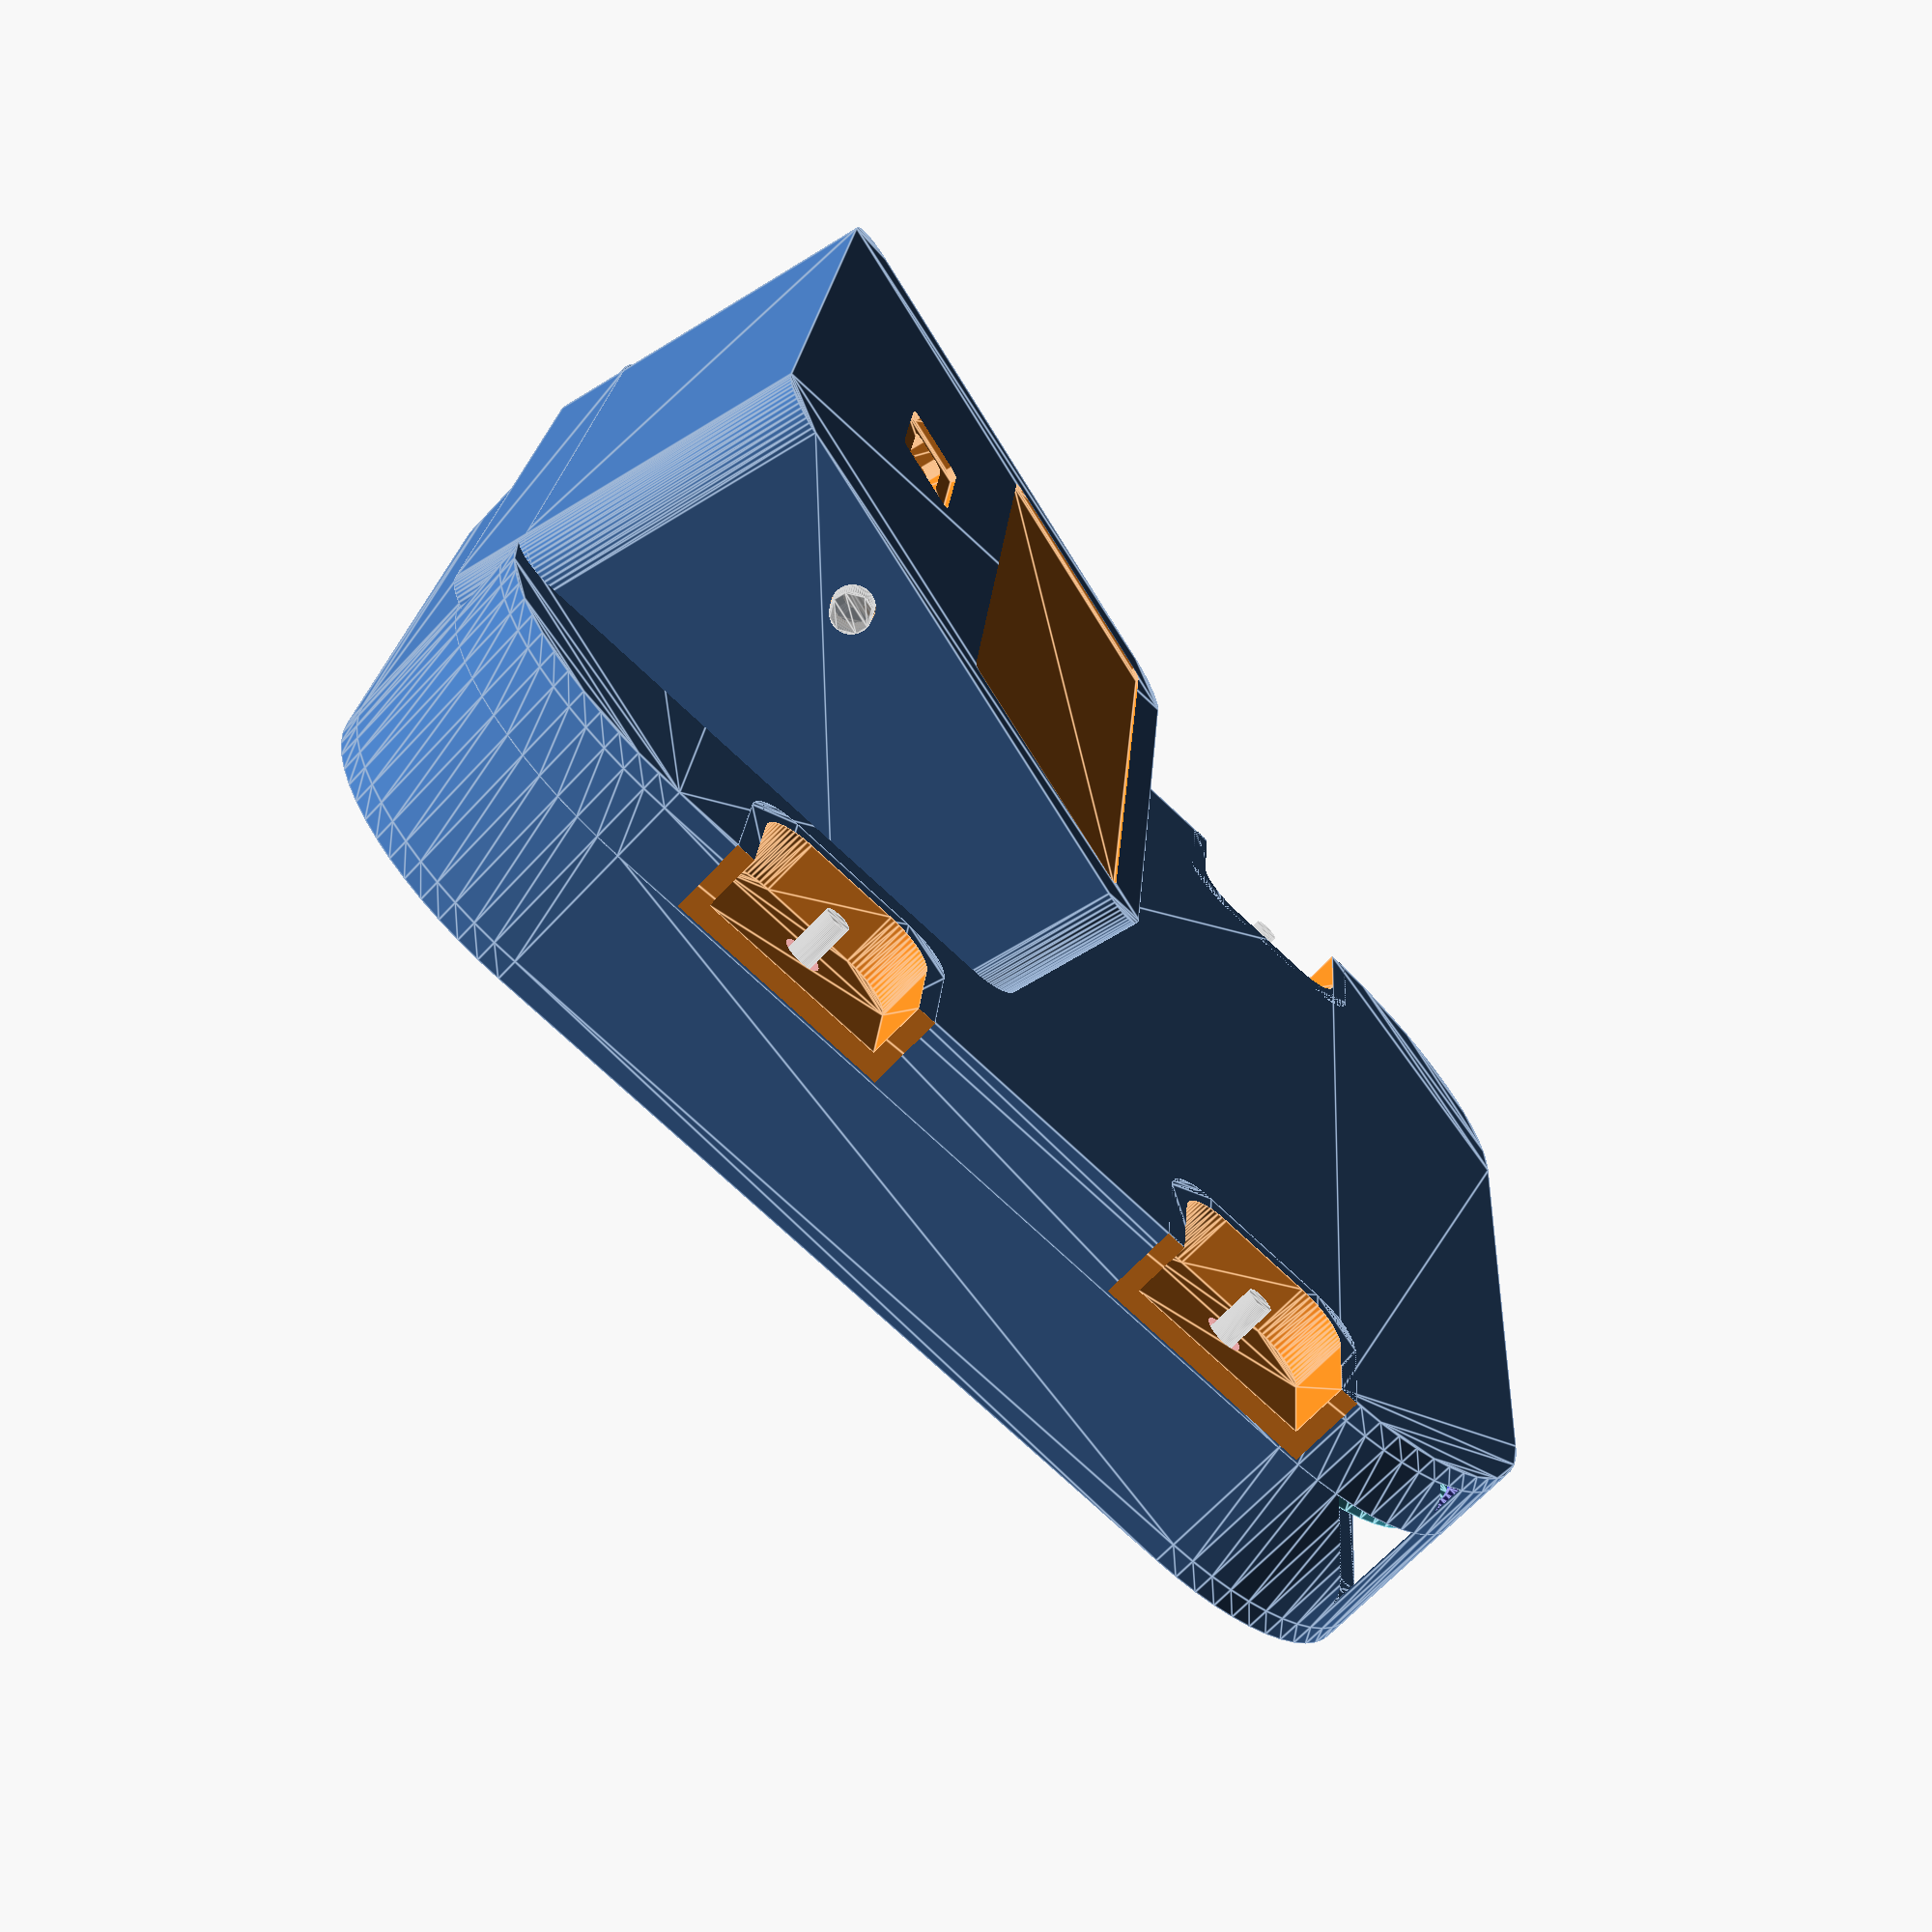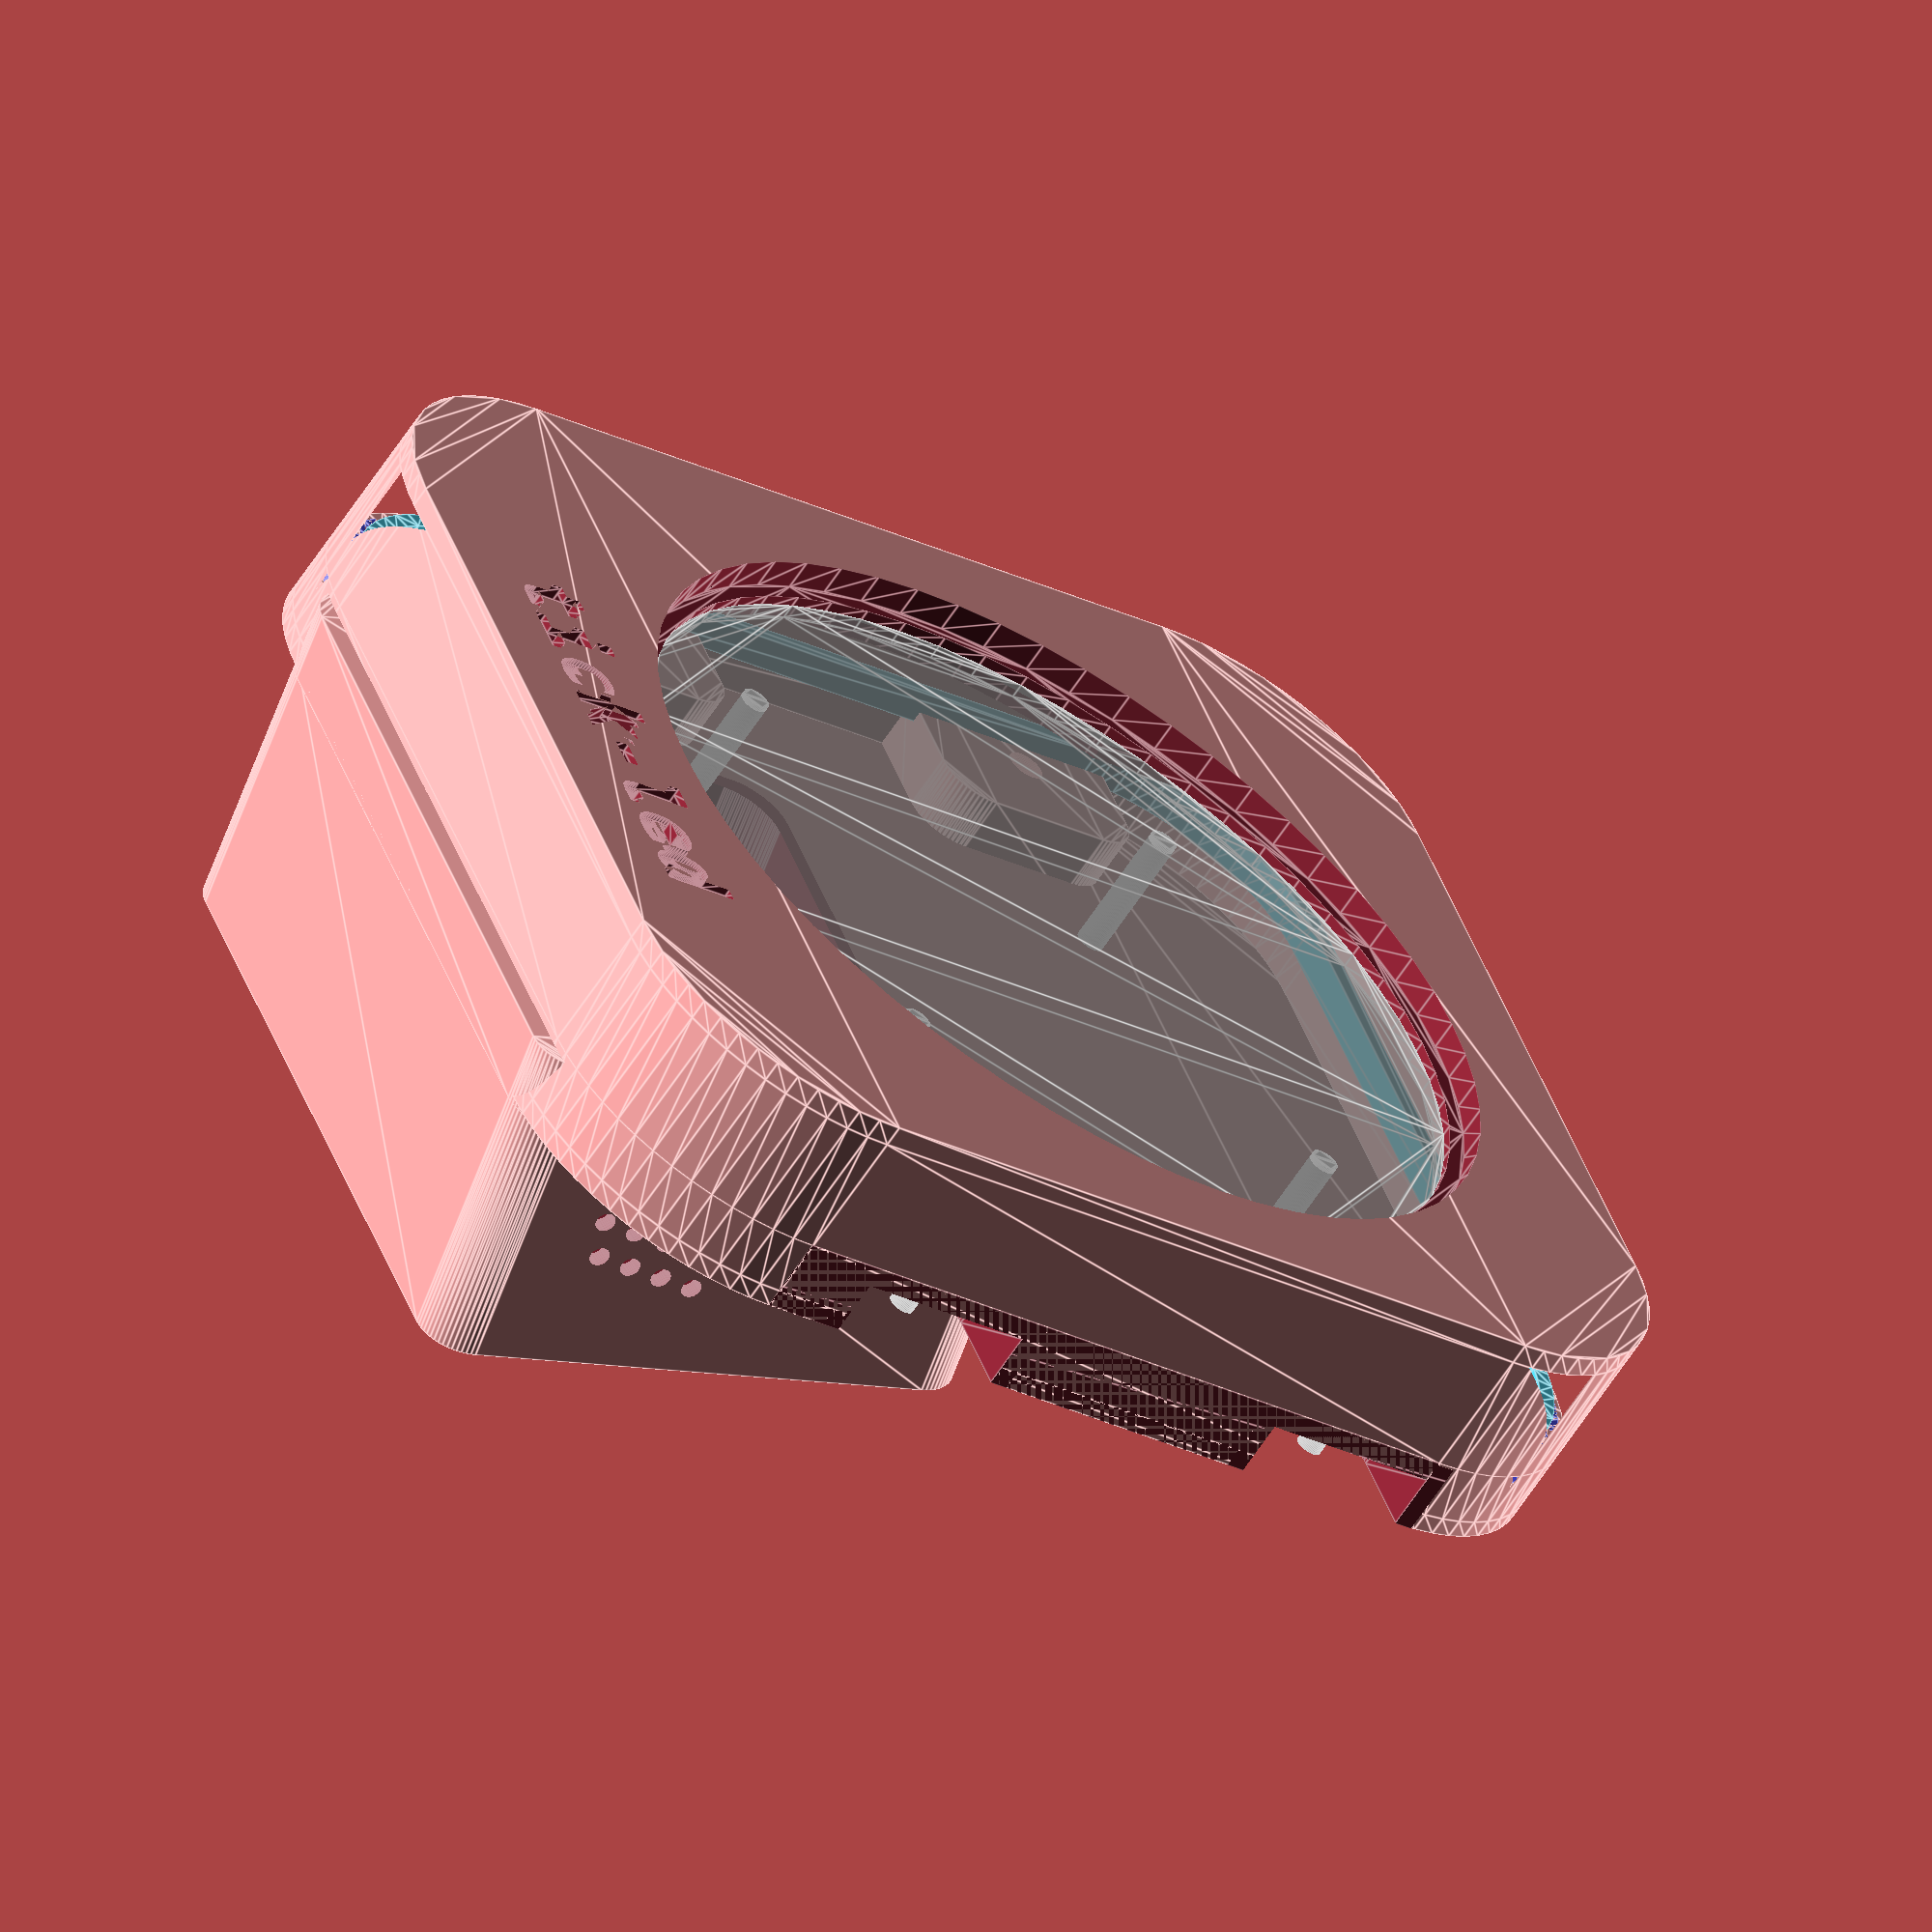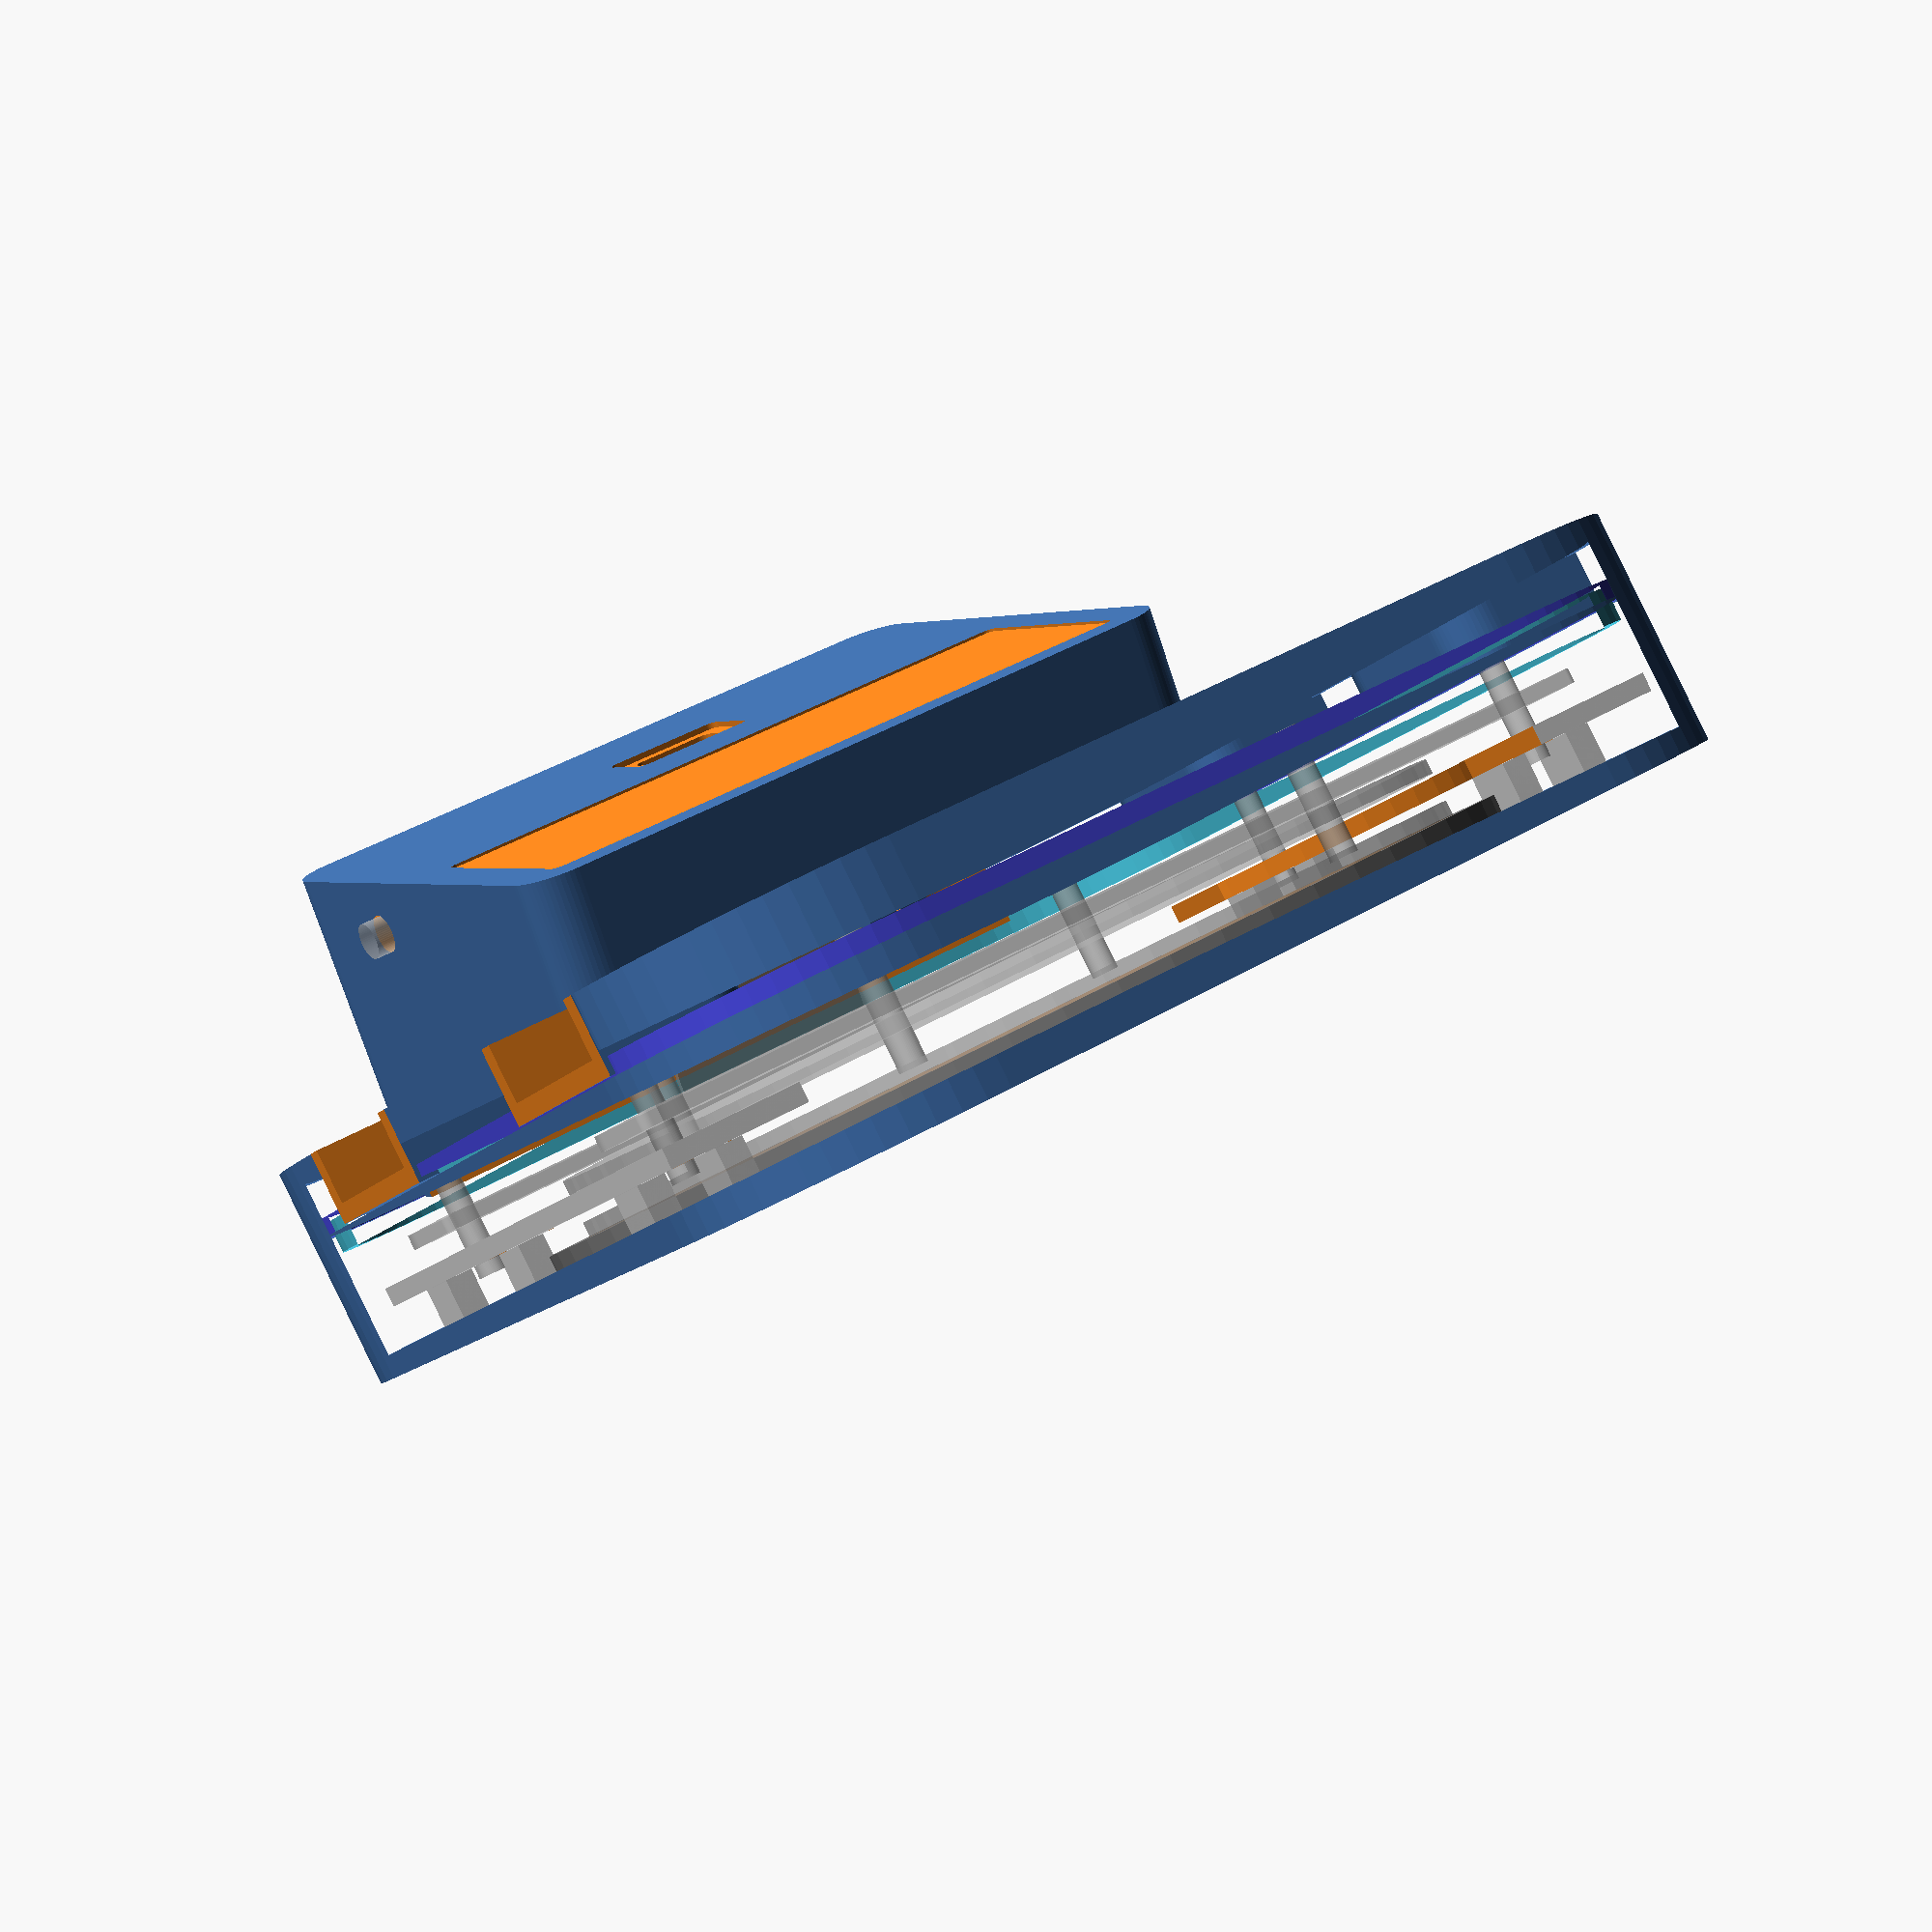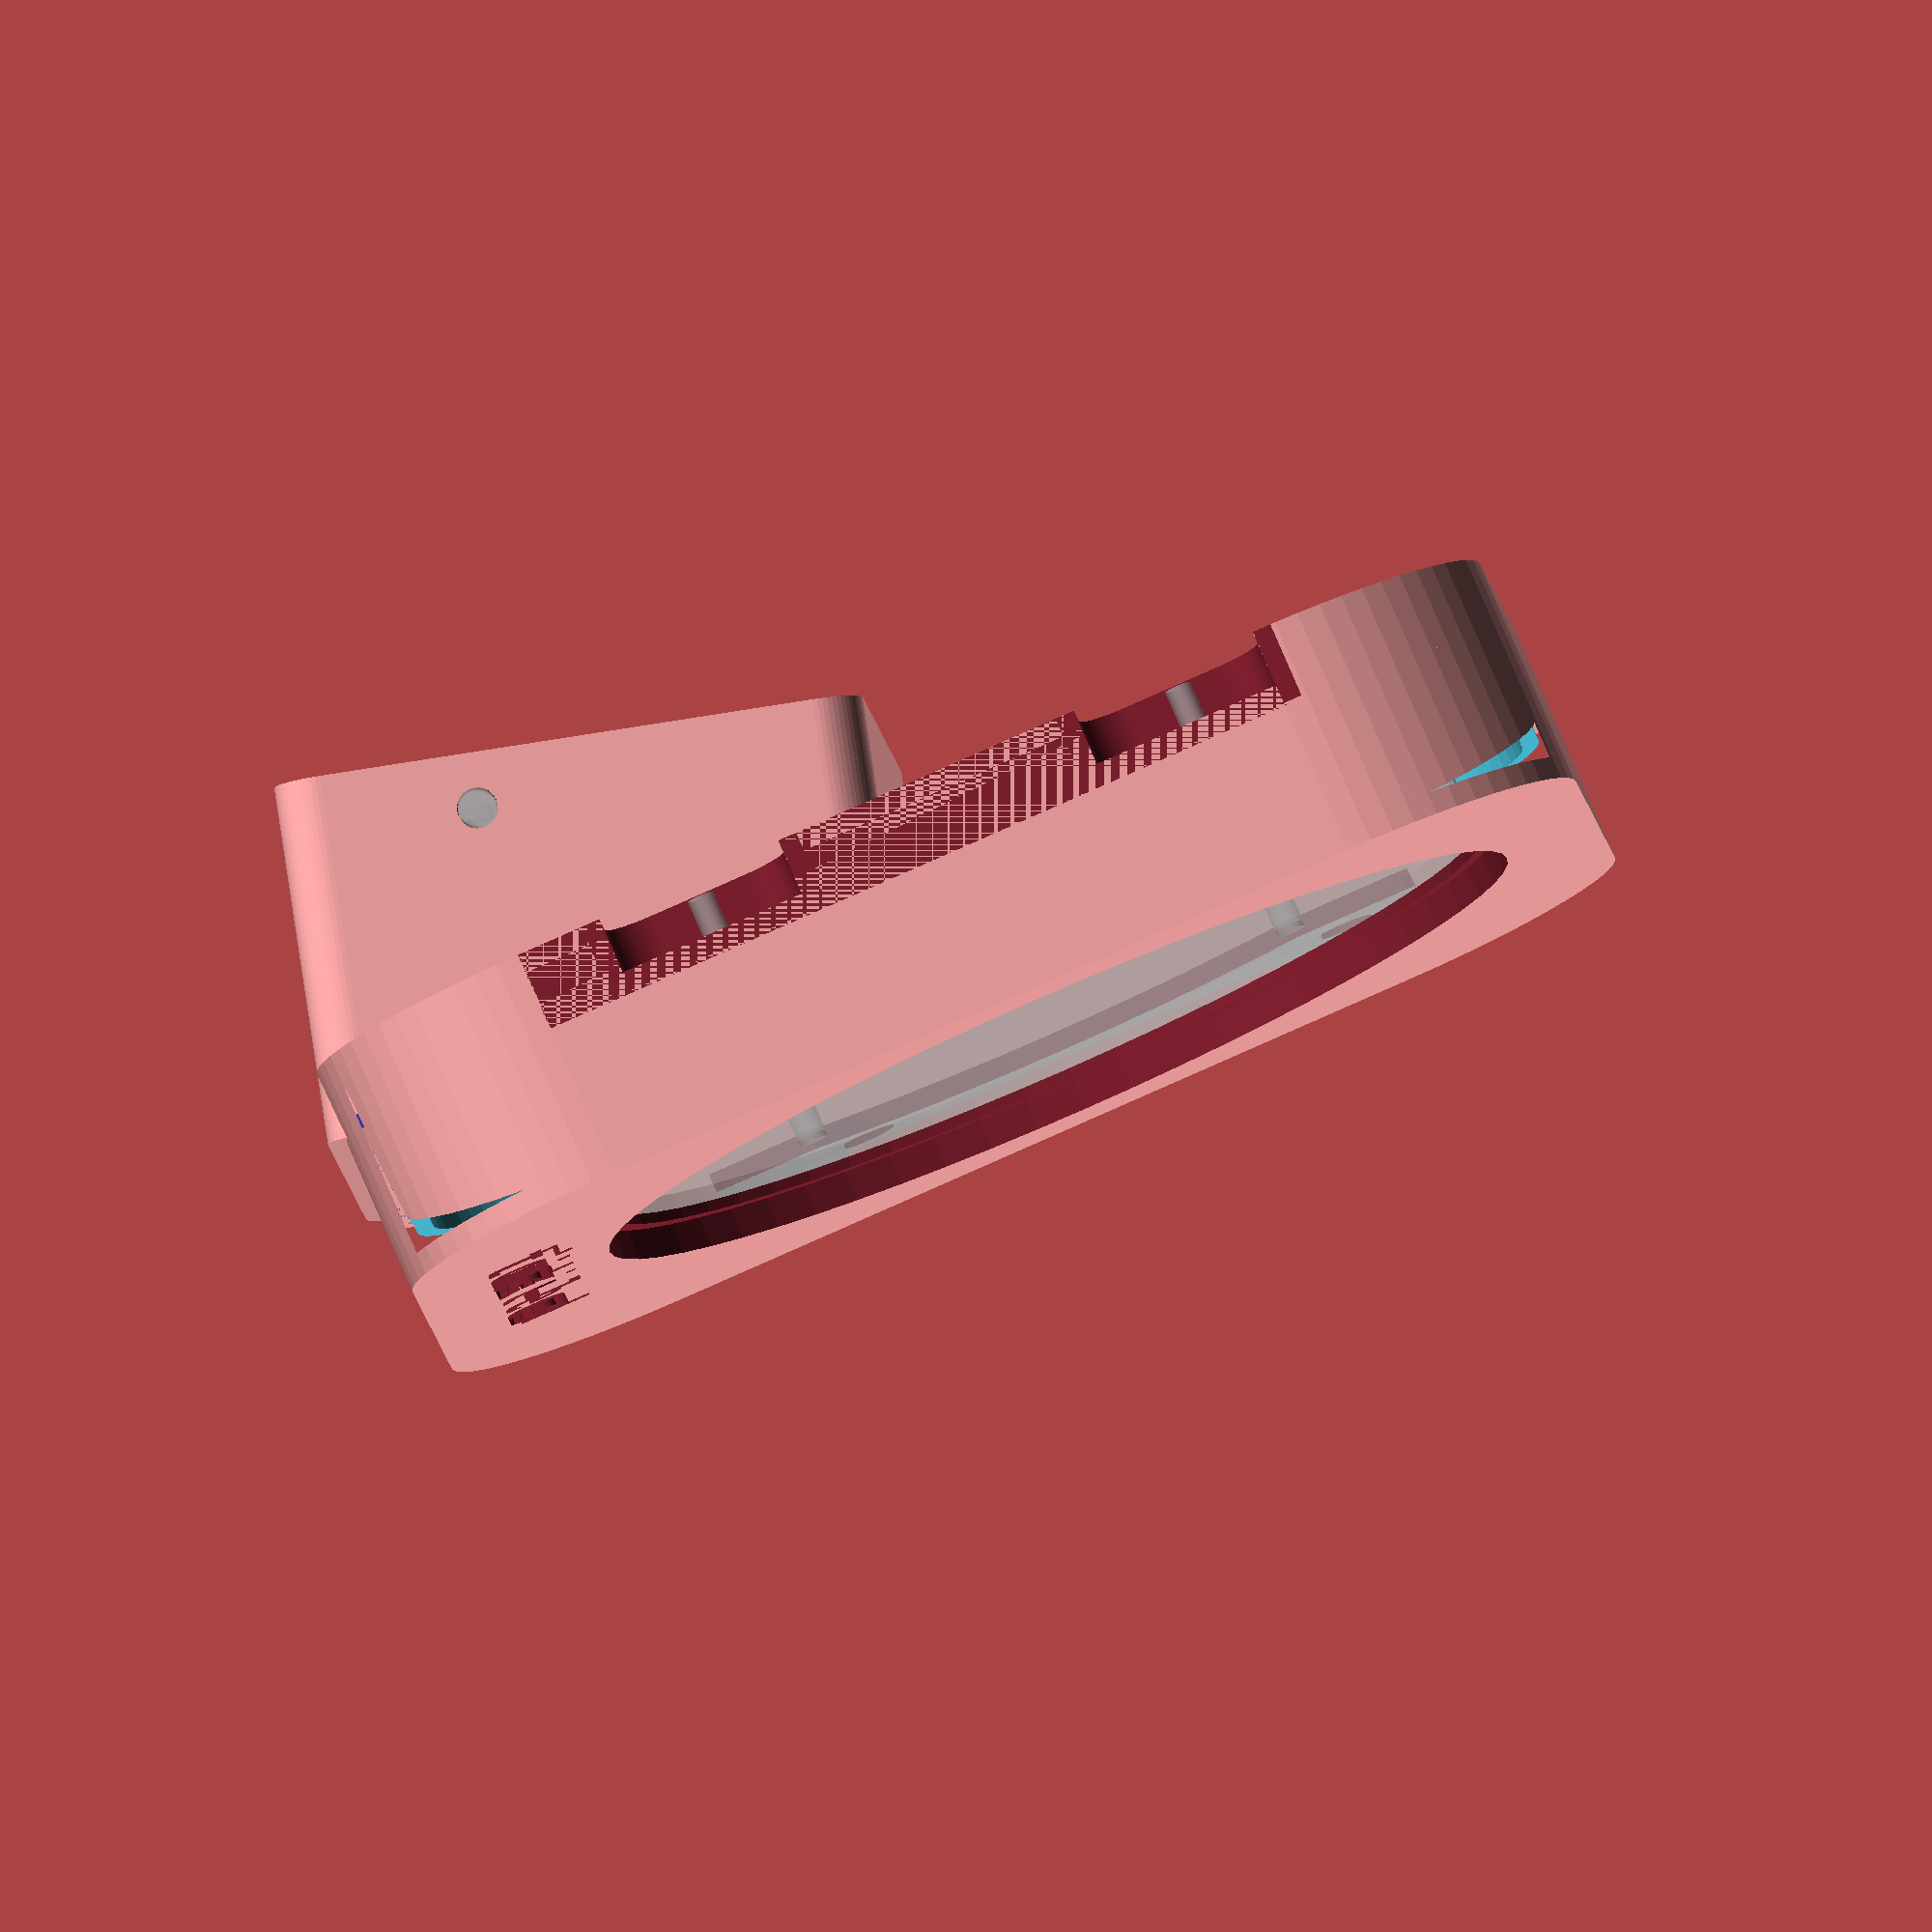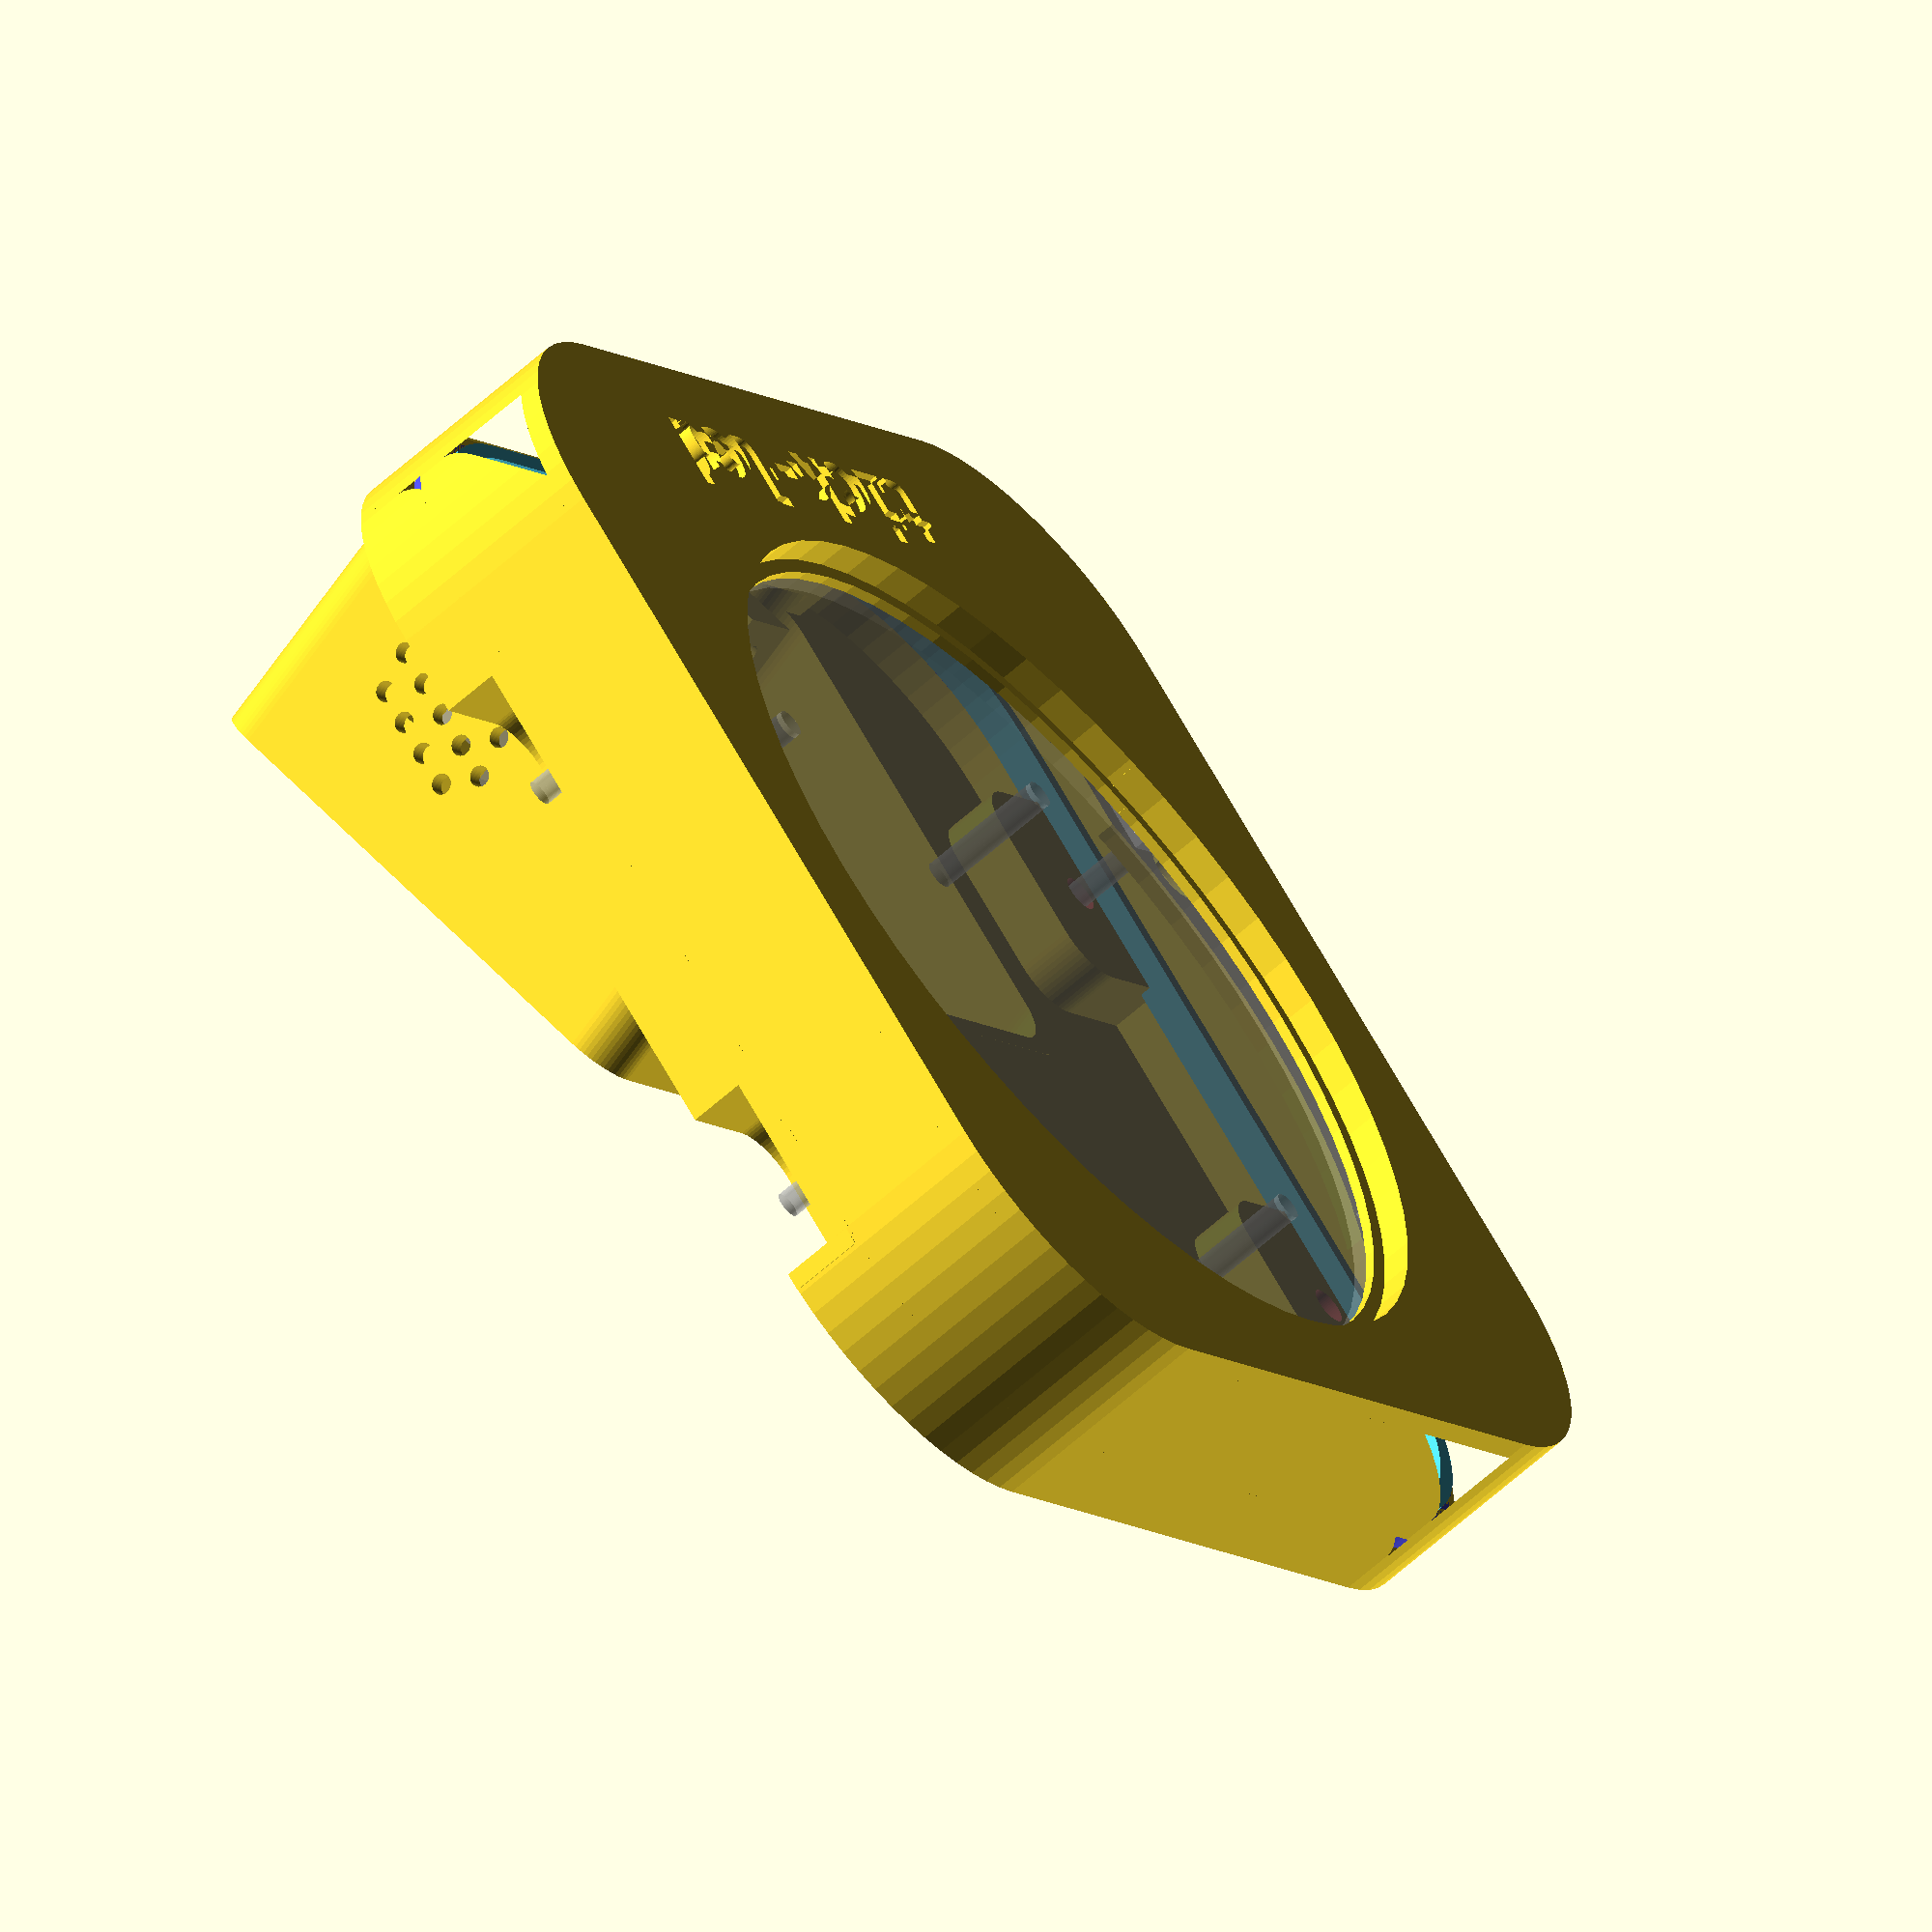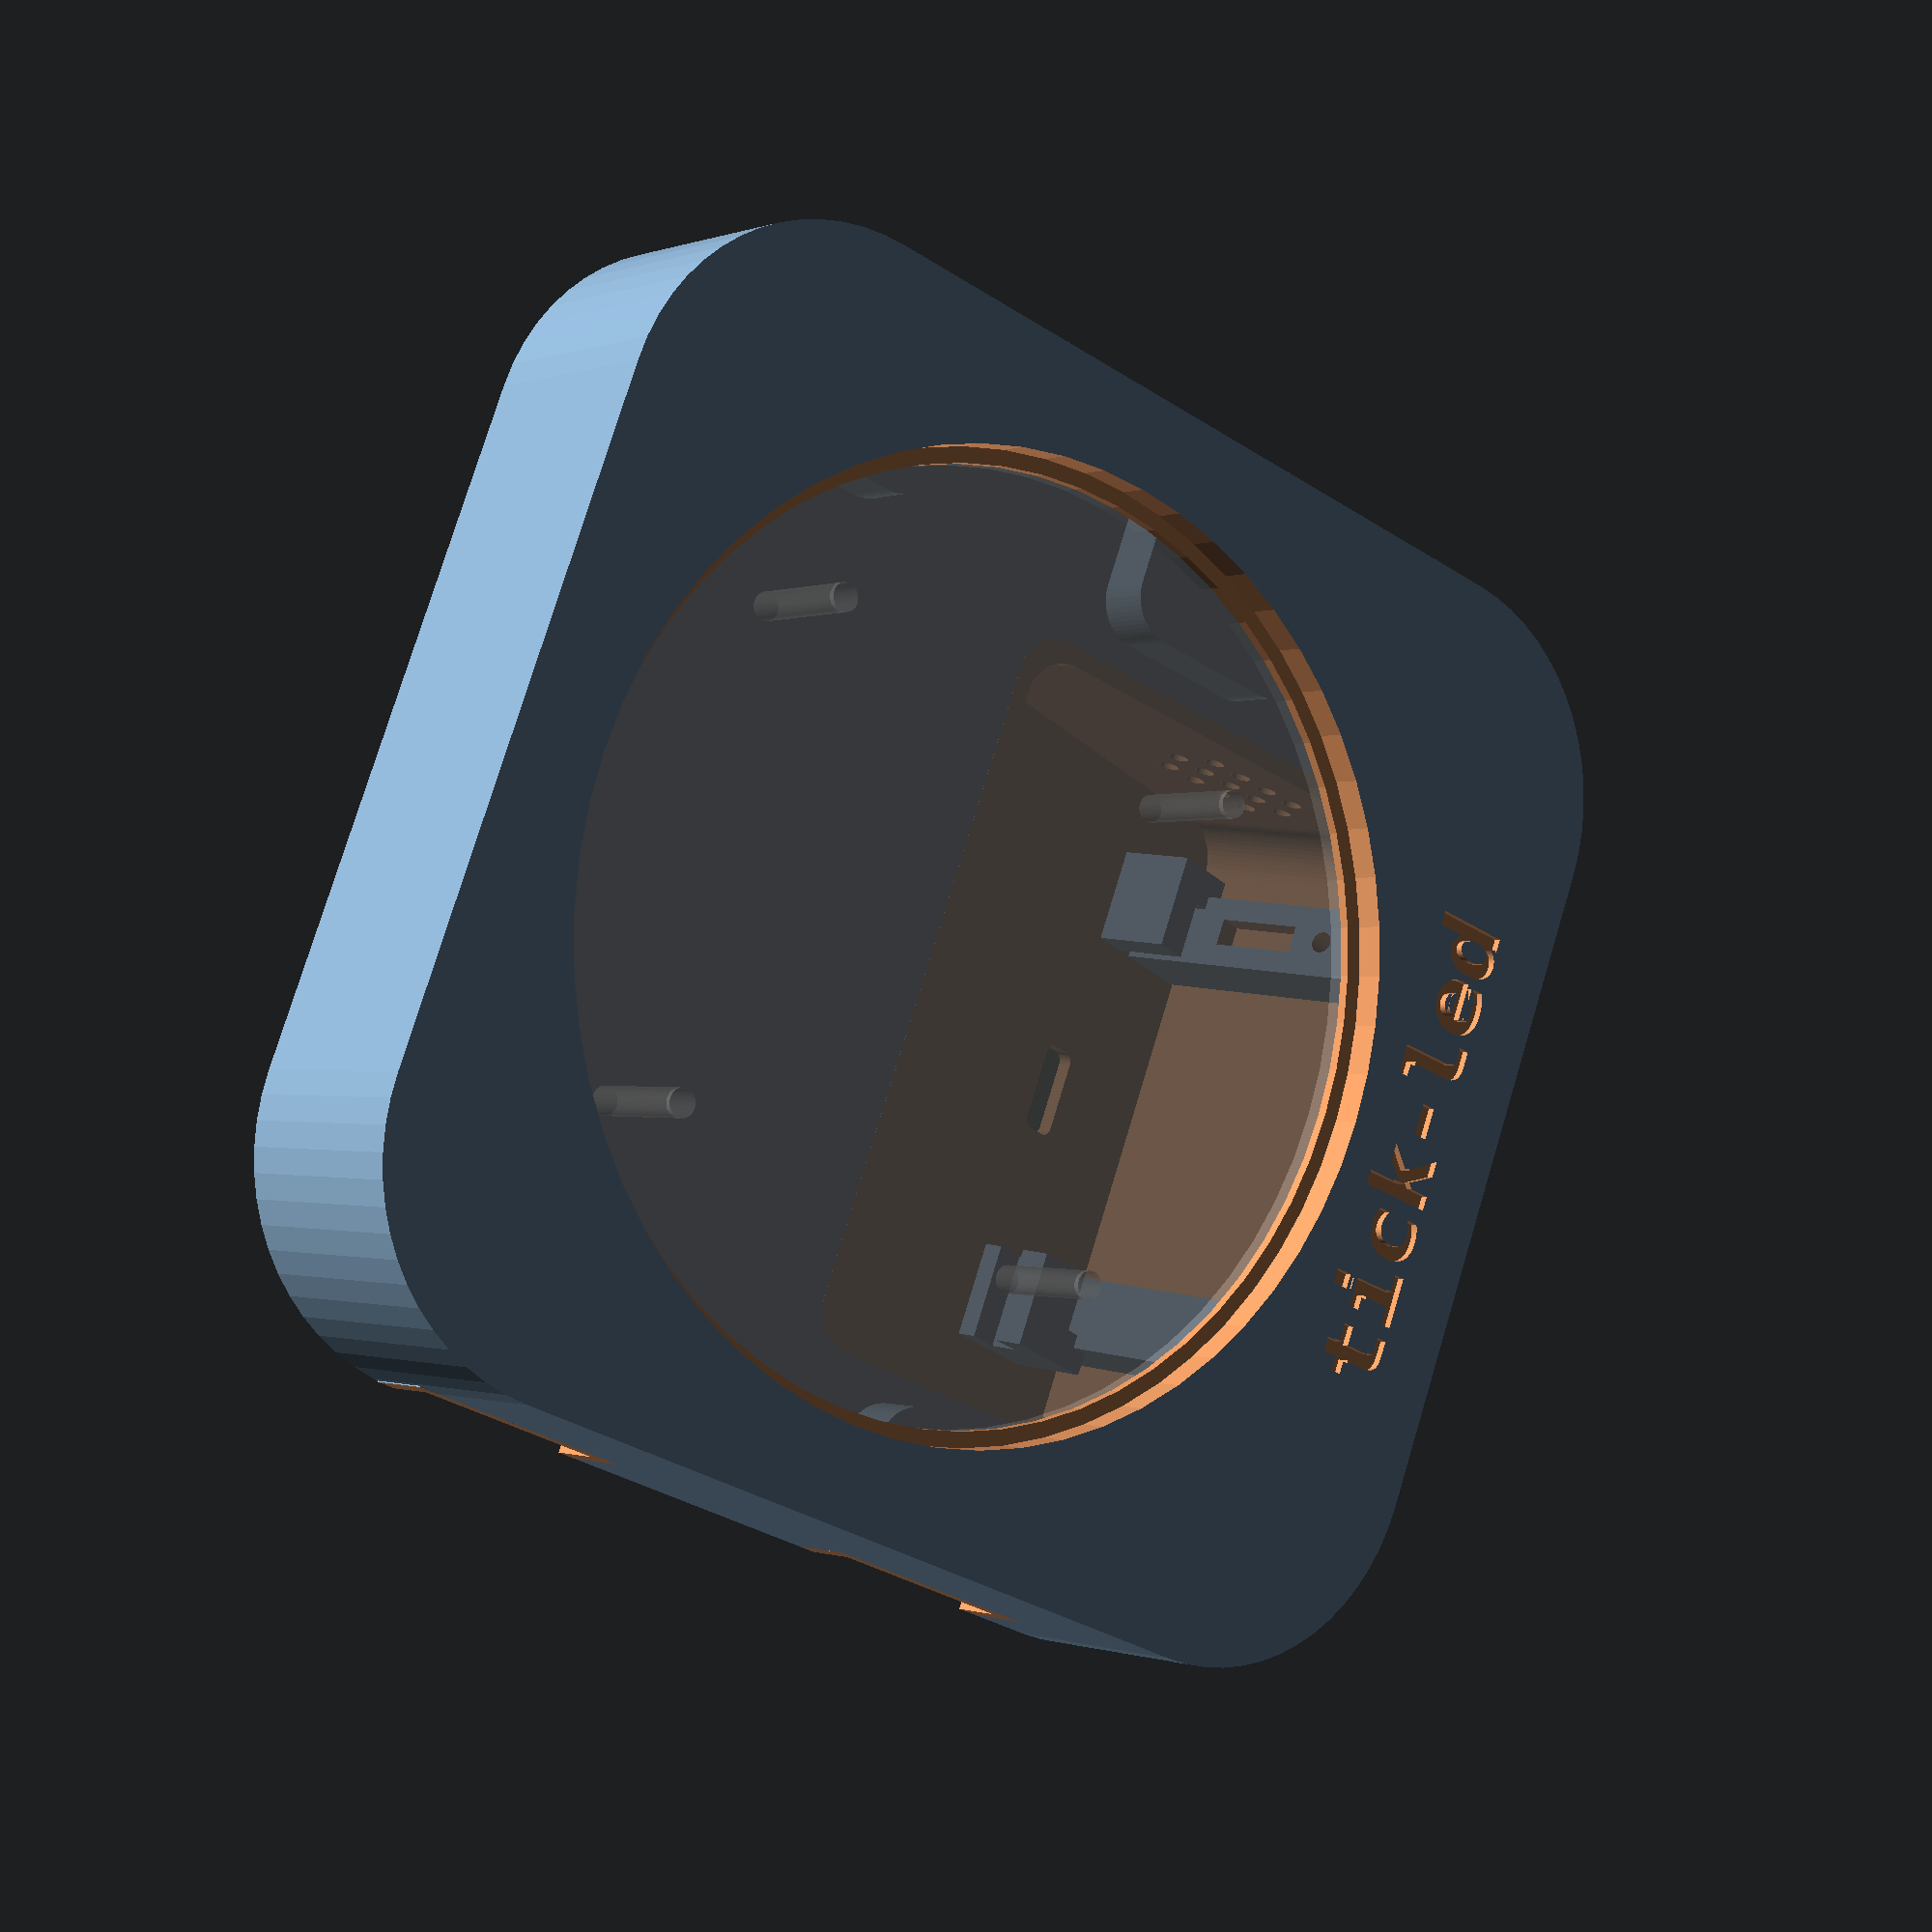
<openscad>
//############################################################
//         TICK-LED clock case
//############################################################

//Rendering details
details = 60; // [60:Preview-Quick, 360:Export-Slow]

//Export Front case
enableFront = true;

//Export Back case
enableBack = true;

//Enable Antii-scratch bumpers on the front case
enableBumpers = false;

//Overall Case scale - options for print services
caseScale = 1000; // [1000: 100% Exact printer, 996: 99.6% JLCPCB]

//Distance between front and back case
caseDistance = 22; //[22:200]

//Model rotation
caseRotation = -105; // [0:Flat, -105:Stand]

//Clock label
clockLabel = "tick-led"; //["tick-led", "tick-o-mate", "led-o-matick", "clocky", ""]

//Label size
clockLabelSize = 8;

//################################################################
module __Customizer_Limit__ () {} 

//front case wall height
wallH = 14;


//rendering edetails
// 60 / 360
$fn = details;

// rounded edge radius
edgeR = 24;

//wall thicknes
wallT = 2;

//tray Height
trayH = 2;


trayW = 120 - (edgeR * 2);
trayD = 130 - (edgeR * 2);
midCase = trayW / 2;


module outline(wall = 1) {
  difference() {
    offset( 0) children();
    offset(-wall) children();
  }
}

// extruded triangle
module exTriangle(b=1, h=1, w=1) {
    rotate(a=[0,-90,0])
    linear_extrude(height = w, center = true, convexity = 10, twist = 0)
    polygon(points=[[0,0],[h,0],[0,b]], paths=[[0,1,2]]);   
}

module mountingHole(height=6, holeR=1.6) {
    translate([0, holeR/2, 0]) linear_extrude(height = 6) circle(holeR);
    translate([0, 0, 0]) linear_extrude(height = 6) circle(holeR);
    translate([0, -holeR/2, 0]) linear_extrude(height = 6) circle(holeR);
    translate([0, -holeR, 0]) linear_extrude(height = 6) circle(holeR);
    translate([0, -holeR * 3, 0]) linear_extrude(height = 6) circle(holeR * 2);   
}

module bumperDot(size=5) {
    translate([0,0, size/3 * 2])
    difference() {
        sphere(d = size);
        translate([0,0,size/3]) cube(size, center=true);
    }
}

module bumperBar(size=5, length=10) {
    translate([0,0, size/3 * 2]) {
        translate([-length/2, 0, 0]) difference() {
            sphere(d = size);
            translate([0,0,size/3]) cube(size, center=true);
        }
        //translate([0,0, -size/3]) cube([length, size, size/3]);
        translate([-length/2,0,0]) rotate([0,90,0]) linear_extrude(height = length) circle(size/2);

        translate([length/2, 0, 0]) difference() {
            sphere(d = size);
            translate([0,0,size/3]) cube(size, center=true);
        }
    }
}


module caseFront() {
    pcbBracketU = 4.4; //height (Z) of the pcb bracket
    pcbBracket = [0.8, 0.8, 0.8, 0.9]; //light gray color
    glassBracket = [0.5, 0.5, 0.5]; //mid gray color
    rod = [0.8, 0.3, 0.3]; //red
    pcbBrackW = trayW + 2 * edgeR - 1;
    pcbBrackH = 78;
    rodPos = 26.67;
    mountHolePos = 26;
    holeR = 1.5;
    
    //mounting rods
    {
        // rod / bolt from side mounting bracket
        %translate([- rodPos - mountHolePos, - rodPos, 5]) linear_extrude(height = 18) circle(1.4);
        %translate([+ rodPos + mountHolePos, - rodPos, 5]) linear_extrude(height = 18) circle(1.4);
        %translate([- rodPos - mountHolePos, + rodPos, 5]) linear_extrude(height = 18) circle(1.4);
        %translate([+ rodPos + mountHolePos, + rodPos, 5]) linear_extrude(height = 18) circle(1.4);
    }

    //fake pcb bottom (face plate)
    %translate([0, 0, trayH + 2]) linear_extrude(height=1.6) circle(97/2);
    //fake pcb top (electronics)
    %translate([0, 0, trayH + 2 + 1.6 + 3]) linear_extrude(height=1.6) circle(97/2);
    
    //joining brackets
    {
        %translate([-56, -32,trayH + 2 + 1.6 + 3 + 2]) linear_extrude(height = 1.6) offset (1) square([112, 10]);
        %translate([-56, +22,trayH + 2 + 1.6 + 3 + 2]) linear_extrude(height = 1.6) offset (1) square([112, 10]);
    }
    
    difference() {
        translate([-midCase, -midCase, 0]){
        union() {
            // base shape
            translate([0,0,-0.3]) linear_extrude(height = trayH + 0.3) offset(edgeR) square([trayW, trayD]);
            
            //base wall
            translate([0,0,trayH]) {
                linear_extrude(wallH) {
                    outline(wallT) offset(edgeR) square([trayW, trayD]);
                }
            }
            //anti scratch bumpers
            if (enableBumpers) {
                translate([midCase , midCase -56.5, -1.2]) bumperBar(3, 34);
                translate([midCase -42, midCase + 58, -2.6]) bumperDot(8);
                translate([midCase +42, midCase + 58, -2.6]) bumperDot(8);
            }
            
            //glass bracket 
            color(glassBracket) translate([midCase, midCase, trayH]) linear_extrude(height=2) circle(53);
            

            //pcb bracket - main plate
            color(pcbBracket) translate([midCase - pcbBrackW / 2, midCase - pcbBrackH / 2 - 1, trayH + pcbBracketU]) 
                linear_extrude(height = 2) square([pcbBrackW - 0.1, pcbBrackH]);
            
 
            // Pcb bracket legs, also used to fix the hexagonal bolt head
            // and prevent its rotation during screwing.
            c1x = -26;
            c1w = 5.6; //Tolerance of the bolt hexagonal head size, acurate=5.35, tight=5.5
            c1y = -0.4;
            c1s = 3; //size of the tiny cube
            x1a = c1x + (c1w / 2);
            x1b = c1x - (c1w / 2) - c1s;
            color(pcbBracket) translate([midCase - rodPos + x1a, midCase - rodPos - 2.5, trayH - 0.1]) linear_extrude(height = pcbBracketU + 1 ) square([c1s,c1s + 3]);
            color(pcbBracket) translate([midCase - rodPos + x1b, midCase - rodPos - 2.5, trayH - 0.1]) linear_extrude(height = pcbBracketU + 1 ) square([c1s,c1s + 3]);

            c2x = 26;
            x2a = c2x + (c1w / 2);
            x2b = c2x - (c1w / 2) - c1s;
            color(pcbBracket) translate([midCase + rodPos + x2a, midCase - rodPos - 2.5, trayH - 0.1]) linear_extrude(height = pcbBracketU + 1 ) square([c1s,c1s + 3]);
            color(pcbBracket) translate([midCase + rodPos + x2b, midCase - rodPos - 2.5, trayH - 0.1]) linear_extrude(height = pcbBracketU + 1 ) square([c1s,c1s + 3]);

            color(pcbBracket) translate([midCase - rodPos + x1a, midCase + rodPos - 2.5, trayH - 0.1]) linear_extrude(height = pcbBracketU + 1 ) square([c1s,c1s + 3]);
            color(pcbBracket) translate([midCase - rodPos + x1b, midCase + rodPos - 2.5, trayH - 0.1]) linear_extrude(height = pcbBracketU + 1 ) square([c1s,c1s + 3]);

            color(pcbBracket) translate([midCase + rodPos + x2a, midCase + rodPos - 2.5, trayH - 0.1]) linear_extrude(height = pcbBracketU + 1 ) square([c1s,c1s + 3]);
            color(pcbBracket) translate([midCase + rodPos + x2b, midCase + rodPos - 2.5, trayH - 0.1]) linear_extrude(height = pcbBracketU + 1 ) square([c1s,c1s + 3]);

            
            // rod / bolt from PCB
            %translate([midCase - rodPos, midCase - rodPos, 5]) linear_extrude(height = 14) circle(1.5);
            %translate([midCase + rodPos, midCase - rodPos, 5]) linear_extrude(height = 14) circle(1.5);
            %translate([midCase - rodPos, midCase + rodPos, 5]) linear_extrude(height = 14) circle(1.5);
            %translate([midCase + rodPos, midCase + rodPos, 5]) linear_extrude(height = 14) circle(1.5);
        }
        }
        
        //glass hole
        translate([0,0,-0.4]) linear_extrude(height=3.3) circle(50.15);
        
        //glass bracket hole
        translate([0,0,-0.15 + 2 + 1]) linear_extrude(height=2) circle(97 / 2);
        
        // pcb bracket big hole
        translate([0,0,-0.15 + 2 + pcbBracketU]) linear_extrude(height=3) circle(104 / 2);

        // pcb bracket hole cutoff
        pcbBrackCutW = pcbBrackW - 30;
        translate([-pcbBrackCutW / 2, -pcbBrackH / 2 - 1.1,-0.15 + 2 + pcbBracketU])  linear_extrude(height = 3) square([pcbBrackCutW, pcbBrackH + 0.2]);

        // pcb bracket holes   
        //top Right
        translate([- rodPos - mountHolePos, - rodPos, pcbBracketU ]) mountingHole();
        // top Left
        translate([+ rodPos + mountHolePos, - rodPos, pcbBracketU ]) mountingHole();

        //bottom Right
        translate([- rodPos - mountHolePos, + rodPos, pcbBracketU ]) mountingHole();
        //bottom Left
        translate([+ rodPos + mountHolePos, + rodPos, pcbBracketU ]) mountingHole();
        
        rotate([180,0,0]) translate([0,-66 + (14-clockLabelSize)* 0.6, -0.5]) 
            linear_extrude(height=1.5) text(clockLabel, size=clockLabelSize, font="DejaVu Sans Mono:style=Bold", halign="center");
    }
}

module caseBack() {
    mountHolePos = 26;
    rodPos = 26.67;
    wall2H = 6.3;
    cavityH = 6;
    skirtT = 1.8;
    rod = [0.8, 0.3, 0.3]; //red
    skirt1 = [0.3, 0.3, 0.9]; //blue
    skirt2 = [0.3, 0.8, 0.9]; //cyan


    //mounting rods
    {
        // rod / bolt from side mounting bracket
        //%translate([- rodPos - mountHolePos, - rodPos, -wallH]) linear_extrude(height = 14) circle(1.5);
        //%translate([+ rodPos + mountHolePos, - rodPos, -wallH]) linear_extrude(height = 14) circle(1.5);
        //%translate([- rodPos - mountHolePos, + rodPos, -wallH]) linear_extrude(height = 14) circle(1.5);
        //%translate([+ rodPos + mountHolePos, + rodPos, -wallH]) linear_extrude(height = 14) circle(1.5);
    }
    union() {
    
    translate([0,1.5,-7]) rotate([15,0,0]) {
        //MCU mounting pads
        difference() {
            translate([19.5,56,-11]) linear_extrude(height=30) square([8,12]);
            union() {
            //hole
            translate([23.5,62,-7]) rotate([90,0,0]) linear_extrude(height=7) circle(1.2);
            //groove for buzzer pins
            translate([22,55.8,-3]) linear_extrude(height=10) square([3,3]);
            }
        }
        // PCB stopper cube
        translate([19.5,50.2,10])linear_extrude(height=10) square([8,4]);
        translate([26,50.2,10])linear_extrude(height=10) square([4,8]);

        difference() {
            translate([-26.5,56,-11])linear_extrude(height=30) square([8,12]);
            //hole
            translate([-22.5,62,-7]) rotate([90,0,0]) linear_extrude(height=7) circle(1.2);
        }
        // PCB stopper cube
        translate([-26.5,50.2,10])linear_extrude(height=10) square([8,4]);
        translate([-29,50.2,10])linear_extrude(height=10) square([4,8]);
        
        // button shaft lead thin
        translate([-29,46.6,13.4]) rotate([0,90,0])linear_extrude(height=10.5) square([3.4,3.6]);
        // button shaft lead thick
        translate([-29,46.6,20.5]) rotate([0,90,0])linear_extrude(height=10.5) square([4,3.6]);

        //MCU mounting PCB
        %translate([-22.5,54.3,-6])linear_extrude(height=24.2) square([46,1.6]);
        
        //MCU PCB
        %translate([-12,51,-16])linear_extrude(height=34.2) square([25,0.7]);
        
        //button
        %translate([-42,48,15]) {
            rotate([0,90,0]) translate([0,0,6.1]) linear_extrude(height = 24) circle(1.2);
            rotate([0,90,0]) translate([0,0,4.1]) linear_extrude(height = 2) circle(3);
            rotate([0,90,0]) translate([0,0,0]) linear_extrude(height = 4.6) circle(2);
        }

    }
    
    translate([-midCase, -midCase, 0]) {
    difference() {
        union() {
            translate([midCase, midCase, 0]) {
            }


            // base shape
            linear_extrude(height = trayH) offset(edgeR) square([trayW, trayD]);
            
            //base wall
            translate([0,0, -wall2H]) {
                linear_extrude(wall2H) {
                    outline(wallT) offset(edgeR) square([trayW, trayD]);
                }
            }
            //wall skirt small
            color (skirt1) translate([0,0, -wall2H + 0.001]) {
                linear_extrude(2) {
                    outline(wallT) offset(edgeR-0.5) square([trayW-0.5, trayD-0.5]);
                }
            }
            //wall skirt bottom
            color (skirt2) translate([0.25,0.25, -wall2H - 2]) {
                linear_extrude(3.5) {
                    outline(skirtT) offset(edgeR- wallT- 0.1) square([trayW-0.5, trayD-0.5]);
                }
            }

            
            //4 cavity walls - for mounting bolts
            translate([0,0, 0 - cavityH + trayH - trayH]) {
                //left 
                translate([-24, 3, 0]) linear_extrude(height = cavityH + 2) offset(5) square([12, 14]);
                translate([-24, 56, 0]) linear_extrude(height = cavityH + 2) offset(5) square([12, 14]);

                //right
                translate([24 + midCase + edgeR, 3, 0]) linear_extrude(height = cavityH + 2) offset(5) square([12, 14]);
                translate([24 + midCase + edgeR, 56, 0]) linear_extrude(height = cavityH + 2) offset(5) square([12, 14]);
                
            }

            //electronics box walls
            translate([midCase - 35, 51.95, -12.6]) rotate([15,0,0]) {
                linear_extrude(height = 30) offset(5) square([70, 51]);
            }
            //stand stair / extened pedestal
            translate([midCase - 35, 53.80, -19.5]) rotate([15,0,0]) {
                linear_extrude(height = 8) offset(5) square([70, 51]);
            }
        }

        //electronics box cavity
        translate([midCase - 33, 54.5, -15.2]) rotate([15,0,0]) {
            linear_extrude(height = 31) offset(5) square([66, 46]);
        }
        
        //electronic box wall cutter
        translate([-5,midCase +5 , -22.01]) linear_extrude(height=22) square([82,60]);
        
        //USB-C plug window
        translate([midCase - 3, midCase + 44.0, 29]) rotate([195,0,0]) linear_extrude(height = 8) offset(1.2) square([7.4, 2.2]);
        translate([midCase - 5.3, midCase + 44.7, 33.8]) rotate([195,0,0]) linear_extrude(height = 8) offset(1) square([12, 6]);
        
        //Sticker recession - for sticker size 68x22mm
        translate([midCase - 34.5, midCase + 28.5, 29.8]) rotate([195,0,0]) linear_extrude(height = 8) offset(1) square([69, 23]);
        
        //button hole for electronics
        translate([-4.1,80,20]) {
            rotate([0,90,0]) translate([0,0,0]) linear_extrude(height = 3.5) circle(2.1);
        }
        // vent holes / buzzer grille
        translate([73,74,10]) {
            rotate([0,90,0]) translate([0,0,0]) linear_extrude(height = 3.5) circle(1.1);
            rotate([0,90,0]) translate([0,4,0]) linear_extrude(height = 3.5) circle(1.1);
            rotate([0,90,0]) translate([0,8,0]) linear_extrude(height = 3.5) circle(1.1);
            rotate([0,90,0]) translate([0,12,0]) linear_extrude(height = 3.5) circle(1.1);
            rotate([0,90,0]) translate([0,16,0]) linear_extrude(height = 3.5) circle(1.1);

            rotate([0,90,0]) translate([4,2,0]) linear_extrude(height = 3.5) circle(1.1);
            rotate([0,90,0]) translate([4,6,0]) linear_extrude(height = 3.5) circle(1.1);
            rotate([0,90,0]) translate([4,10,0]) linear_extrude(height = 3.5) circle(1.1);
            rotate([0,90,0]) translate([4,14,0]) linear_extrude(height = 3.5) circle(1.1);

            rotate([0,90,0]) translate([-4,2,0]) linear_extrude(height = 3.5) circle(1.1);
            rotate([0,90,0]) translate([-4,6,0]) linear_extrude(height = 3.5) circle(1.1);
            rotate([0,90,0]) translate([-4,10,0]) linear_extrude(height = 3.5) circle(1.1);
            rotate([0,90,0]) translate([-4,14,0]) linear_extrude(height = 3.5) circle(1.1);
        }
        
        translate([0,0, 0.01 - cavityH + trayH]) {
           // cavity + hole
           translate([-24, 5, 0]) linear_extrude(height = cavityH) offset(5) square([10, 10]);
           color(rod) translate([- rodPos - mountHolePos + midCase, midCase - rodPos, -cavityH]) linear_extrude(height = 12) circle(2);

           // cavity + hole
           translate([-24, 58, 0]) linear_extrude(height = cavityH) offset(5) square([10, 10]);
           color(rod) translate([- rodPos - mountHolePos + midCase, midCase + rodPos, -cavityH]) linear_extrude(height = 12) circle(2);

           // cavity + hole
           translate([26 + midCase + edgeR, 5, 0]) linear_extrude(height = cavityH) offset(5) square([10, 10]);
           color(rod) translate([+ rodPos + mountHolePos + midCase, midCase - rodPos, -cavityH]) linear_extrude(height = 12) circle(2);

           // cavity + hole
           translate([26 + midCase + edgeR, 58, 0]) linear_extrude(height = cavityH) offset(5) square([10, 10]);
           color(rod) translate([+ rodPos + mountHolePos + midCase, midCase + rodPos, -cavityH]) linear_extrude(height = 12) circle(2);
        }
        
        // side cutter
        translate([-20 - edgeR -0.001, -40, - wall2H]) linear_extrude(height = wall2H + trayH + 0.1) square([20, 180]);
        translate([36 + edgeR + midCase + 0.001, -40, - wall2H]) linear_extrude(height = wall2H + trayH + 0.1) square([20, 180]);
    } //fdifference
    } //union
    }
}

// allows to fine-tune the overall size before export
worldScale = caseScale / 1000;

// these help to preview / navigate-around the model when in 'Stand' position
worldRotX = caseRotation;
worldShift = caseRotation ? -60 : 0;

// the Main() scene :)
// use '#' to higlight the object, use '%' to disable/detach the object
rotate([worldRotX,0,0]) scale(worldScale) translate([0, worldShift, worldShift]){
    if (enableFront) caseFront();
    if (enableBack) translate([0,0, caseDistance + 0.2]) caseBack();
}

</openscad>
<views>
elev=72.8 azim=265.7 roll=211.8 proj=p view=edges
elev=9.1 azim=133.9 roll=243.5 proj=o view=edges
elev=358.5 azim=338.3 roll=328.8 proj=p view=solid
elev=75.8 azim=290.7 roll=279.1 proj=o view=solid
elev=126.7 azim=51.0 roll=220.6 proj=o view=solid
elev=205.6 azim=110.6 roll=145.3 proj=p view=solid
</views>
